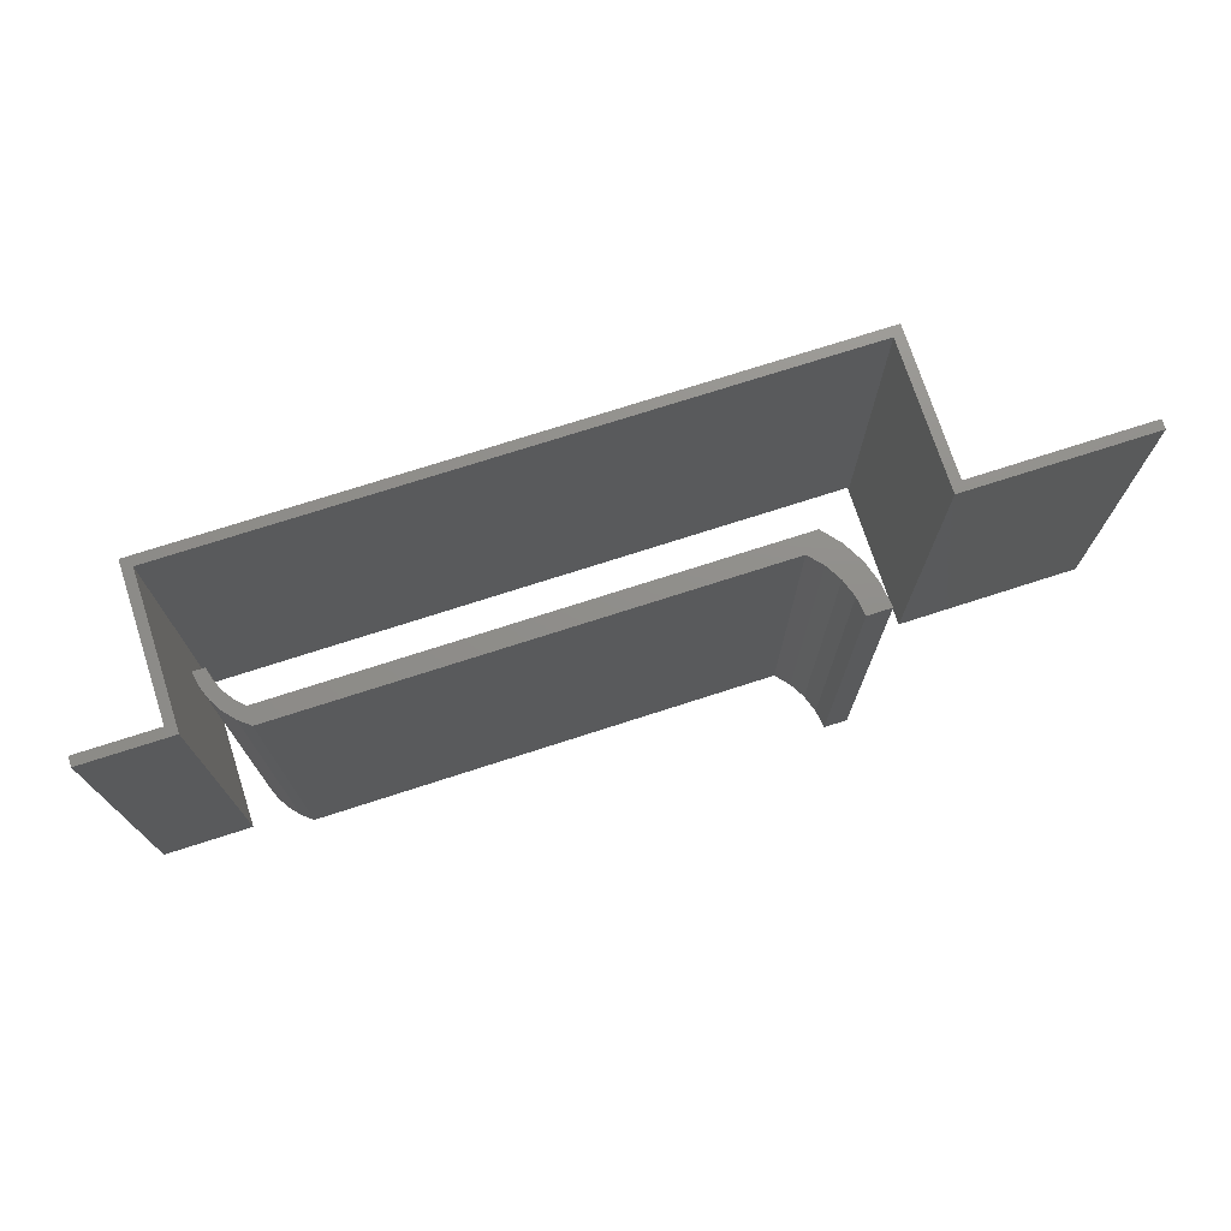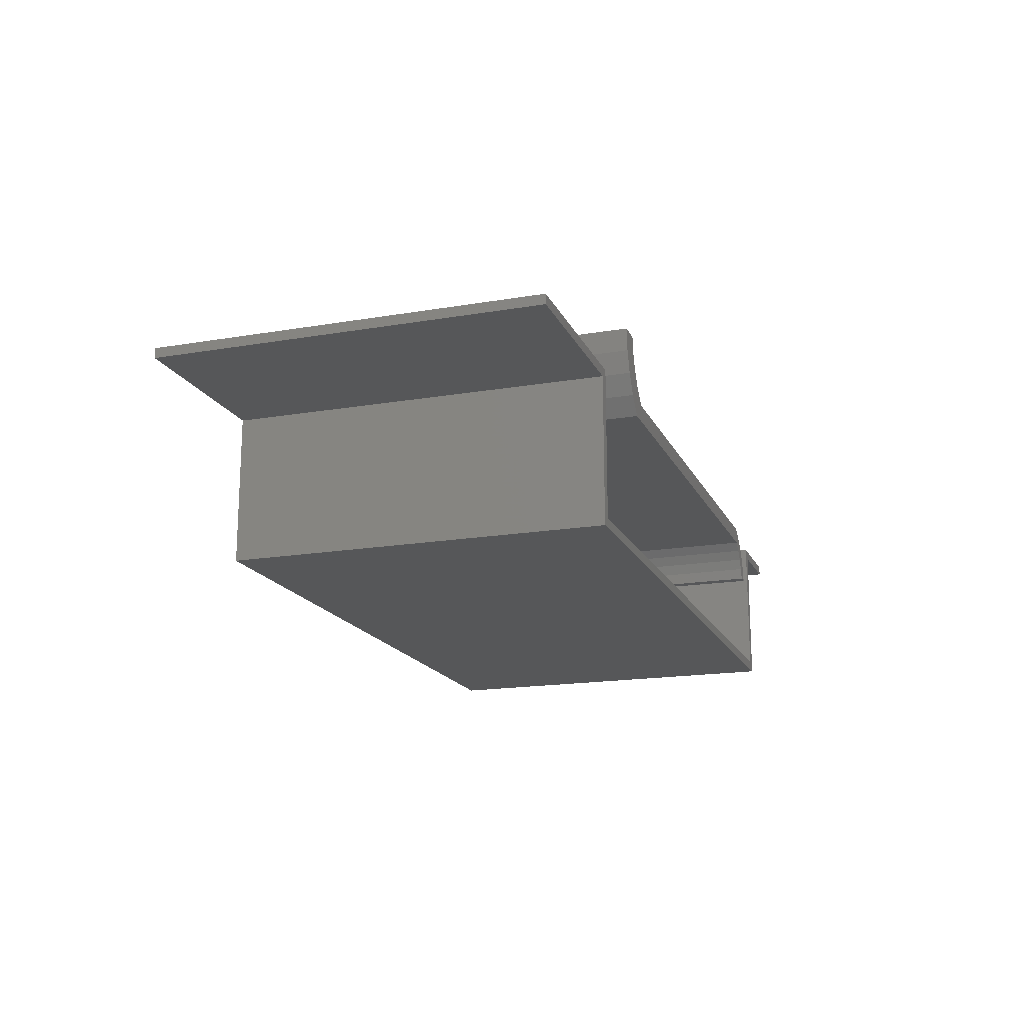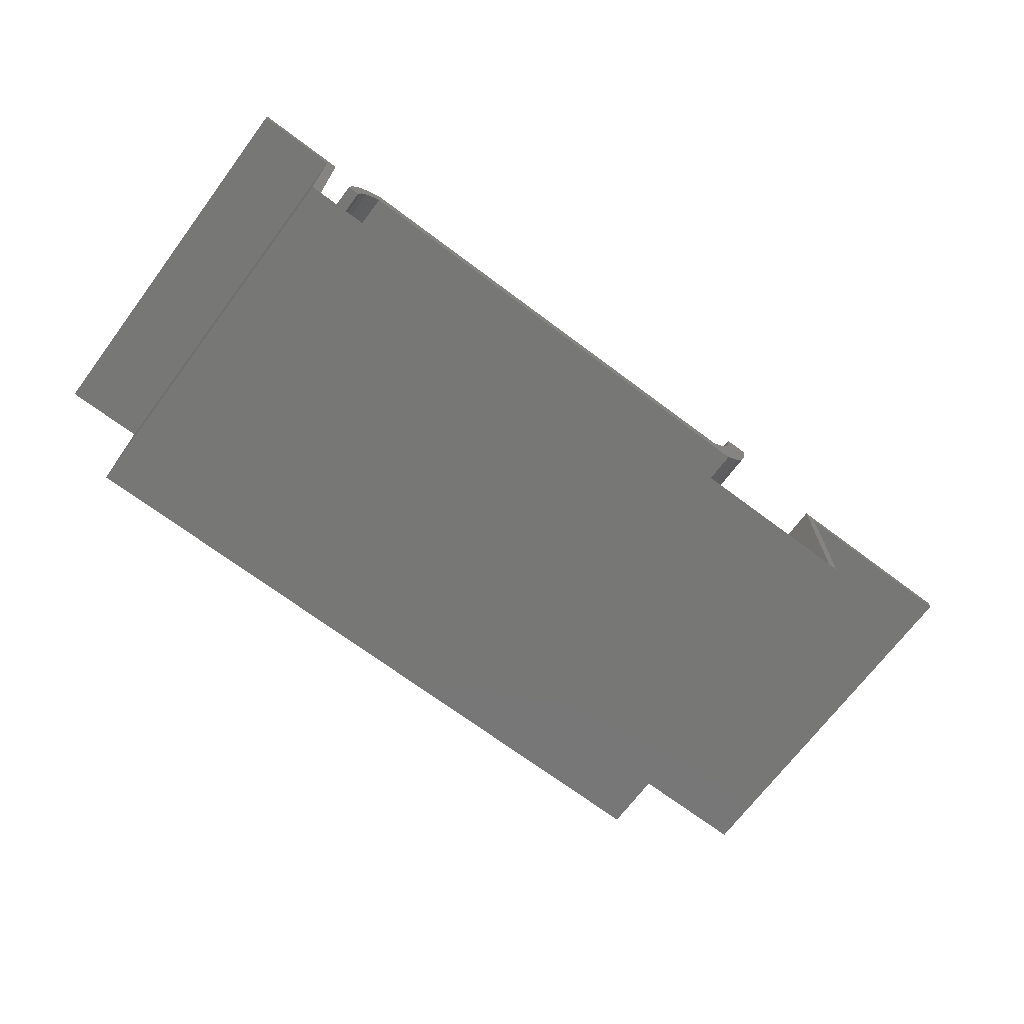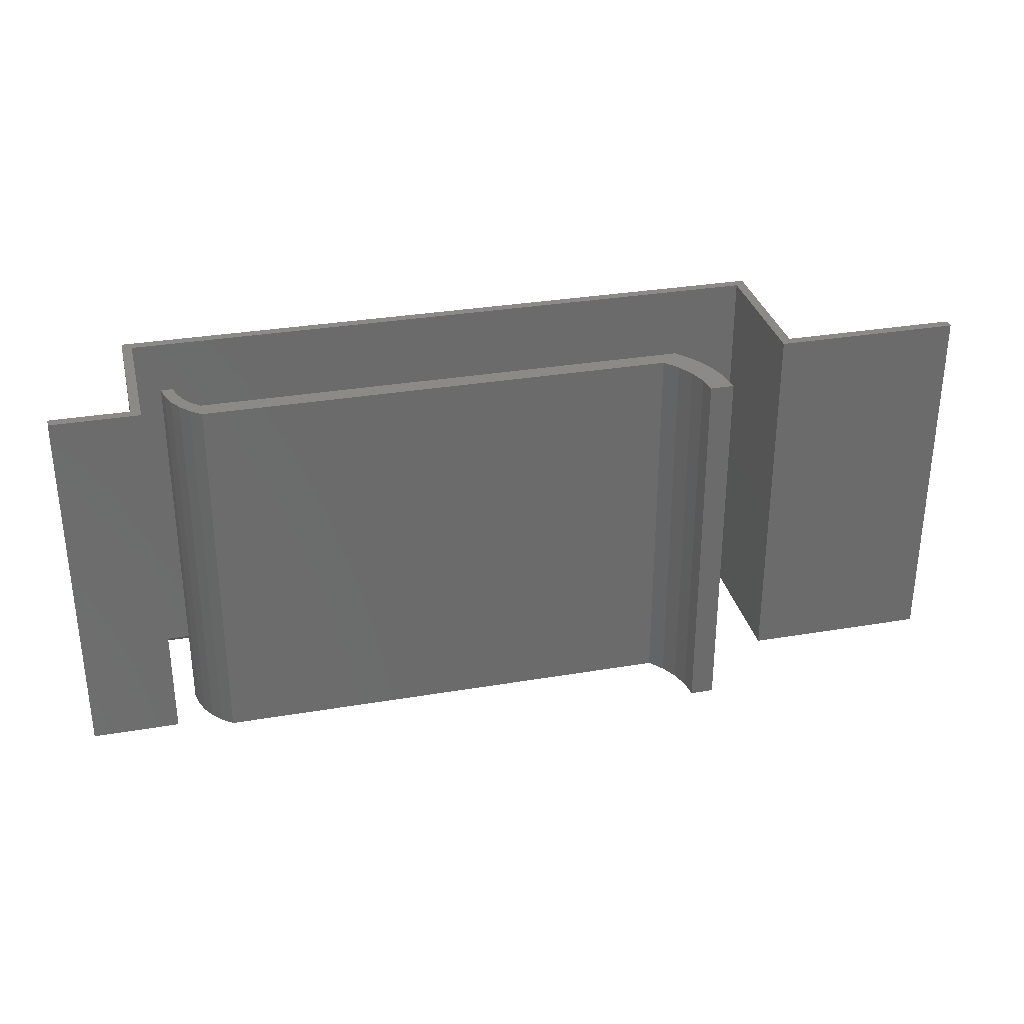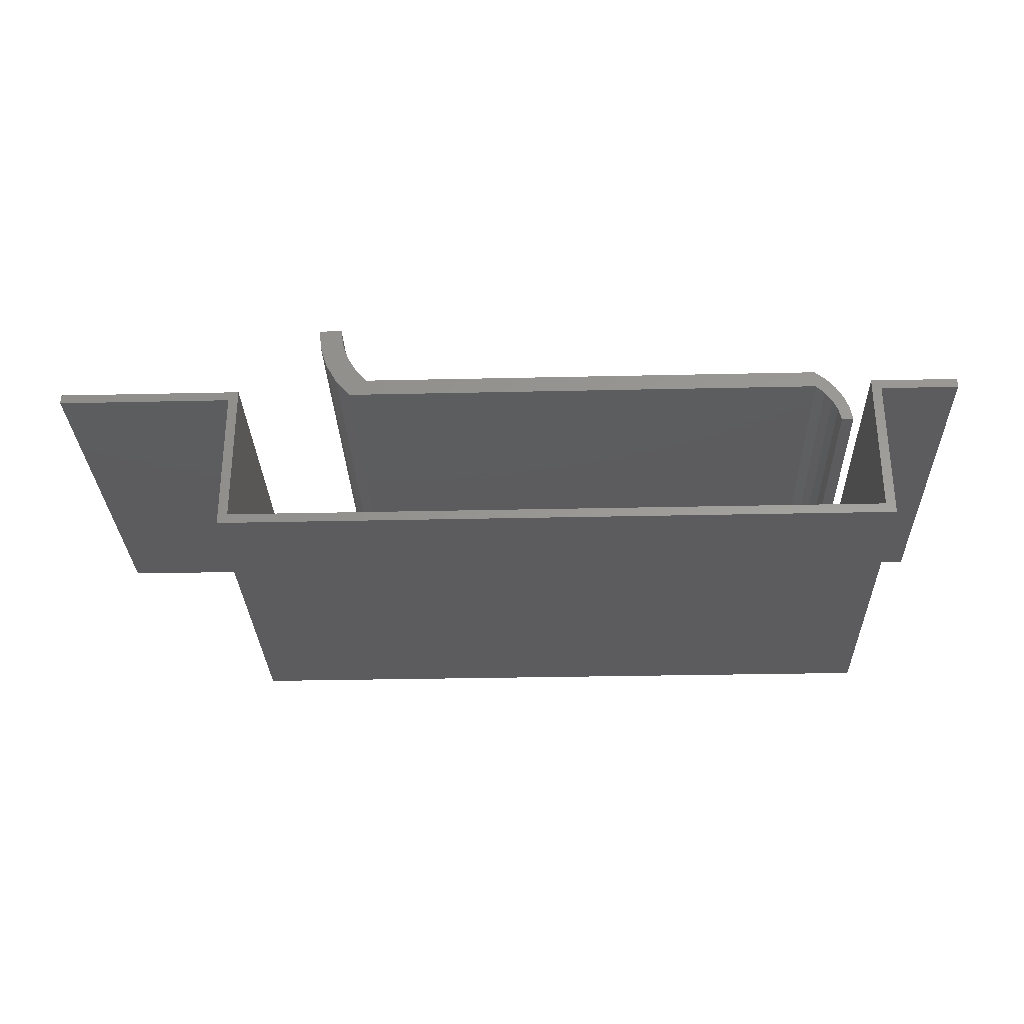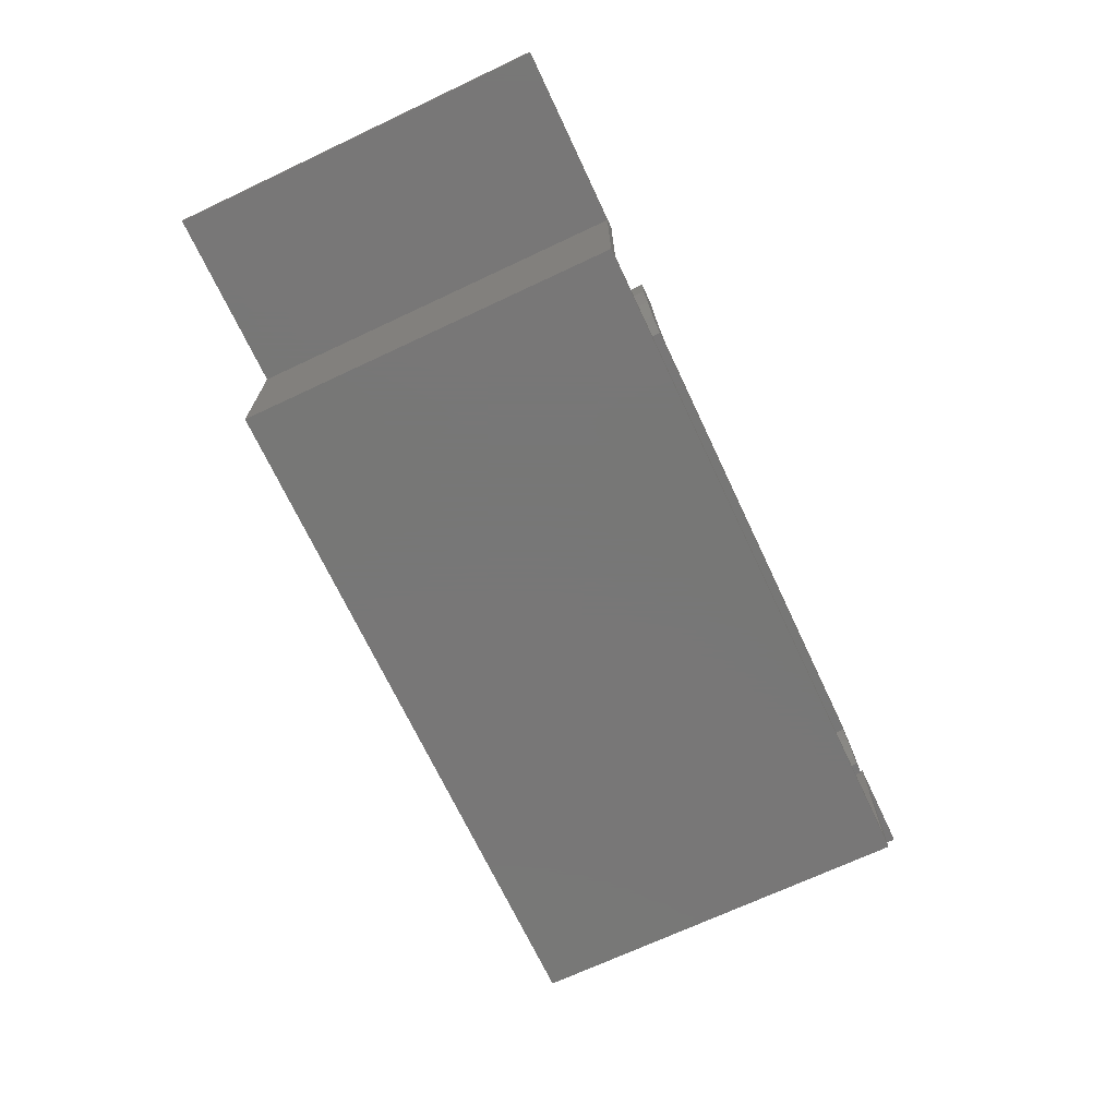
<metadata>
{"format":"stl","ext":"stl","renderer":"f3d","projection":"perspective","resolution":1024,"background":"white","views":[{"elev":73.4,"azim":-17.9,"up":"+Y"},{"elev":-17.2,"azim":108.8,"up":"+Z"},{"elev":-69.8,"azim":-36.9,"up":"+Z"},{"elev":31.9,"azim":-13.4,"up":"+Y"},{"elev":-30.0,"azim":-178.1,"up":"+Z"},{"elev":-70.0,"azim":115.2,"up":"+Z"}]}
</metadata>
<code>
# stl→obj: 72 verts, 136 faces
v -0.6752 -0.3203 0.03956
v -0.6752 8.818e-18 0.03956
v -0.75 -0.3203 0.03956
v -0.75 5.187e-19 0.03956
v 0.03906 -0.3203 0.03956
v 0.03906 8.812e-17 0.03956
v -0.1187 -0.3203 0.03956
v -0.1187 7.06e-17 0.03956
v -0.6752 -0.3203 -0.09334
v -0.6836 -0.3203 0.03125
v -0.6836 -0.3203 -0.09334
v -0.75 -0.3203 0.03125
v -0.1104 -0.3203 0.03125
v 0.03906 -0.3203 0.03125
v -0.1187 -0.3203 -0.09334
v -0.1104 -0.3203 -0.09334
v -0.1187 -0.3125 -0.08503
v -0.1187 6.282e-17 -0.08503
v -0.6752 -0.3125 -0.08503
v -0.6752 1.037e-18 -0.08503
v -0.1104 6.322e-17 -0.09334
v -0.1104 7.1e-17 0.03125
v -0.6836 -4.034e-19 -0.09334
v -0.6836 7.377e-18 0.03125
v -0.75 0 0.03125
v 0.03906 8.76e-17 0.03125
v -0.2319 -0.3203 0.04934
v -0.2047 -0.3203 0.04927
v -0.2218 -0.3203 0.06081
v -0.6562 -0.3203 0
v -0.6439 -0.3203 0.009861
v -0.654 -0.3203 0.01167
v -0.6464 -0.3203 -6.043e-19
v -0.1954 -0.3203 0.06613
v -0.6437 -0.3203 0.03295
v -0.6498 -0.3203 0.02277
v -0.6339 -0.3203 0.02743
v -0.6397 -0.3203 0.01911
v -0.6266 -0.3203 0.03454
v -0.2171 -0.3203 0.03454
v -0.6359 -0.3203 0.0419
v -0.5872 -0.3203 0.04934
v -0.5921 -0.3203 0.04934
v -0.6266 -0.3203 0.04934
v -0.1875 -0.3203 0.1036
v -0.2072 -0.3203 0.1036
v -0.1896 -0.3203 0.08449
v -0.2092 -0.3203 0.08848
v -0.2142 -0.3203 0.07403
v -0.2218 3.478e-17 0.06081
v -0.2047 3.675e-17 0.04927
v -0.2319 3.366e-17 0.04934
v -0.654 -7.19e-18 0.01167
v -0.6439 -5.795e-18 0.009861
v -0.6562 0 0
v -0.6464 1.096e-18 -6.043e-19
v -0.1954 3.778e-17 0.06613
v -0.6339 -4.68e-18 0.02743
v -0.6498 -6.72e-18 0.02277
v -0.6437 -6.042e-18 0.03295
v -0.6397 -5.327e-18 0.01911
v -0.6266 -3.875e-18 0.03454
v -0.6359 -5.176e-18 0.0419
v -0.2171 4.875e-17 0.03454
v -0.6266 3.287e-18 0.04934
v -0.5921 7.121e-18 0.04934
v -0.5872 7.669e-18 0.04934
v -0.2142 3.563e-17 0.07403
v -0.2092 3.618e-17 0.08848
v -0.1896 3.842e-17 0.08449
v -0.2072 4.985e-17 0.1036
v -0.1875 3.866e-17 0.1036
f 1 2 3
f 3 2 4
f 5 6 7
f 7 6 8
f 9 10 11
f 1 3 12
f 1 12 10
f 1 10 9
f 13 14 5
f 13 5 7
f 13 7 15
f 13 15 16
f 17 18 19
f 19 18 20
f 20 2 19
f 19 2 1
f 19 1 9
f 8 18 7
f 7 18 17
f 7 17 15
f 21 22 16
f 16 22 13
f 21 16 15
f 21 15 9
f 21 9 11
f 21 11 23
f 24 23 10
f 10 23 11
f 15 17 9
f 9 17 19
f 20 18 23
f 18 21 23
f 4 2 25
f 22 21 18
f 22 18 8
f 22 8 6
f 22 6 26
f 24 25 2
f 24 2 20
f 24 20 23
f 4 25 3
f 3 25 12
f 26 6 14
f 14 6 5
f 13 22 14
f 14 22 26
f 12 25 10
f 10 25 24
f 27 28 29
f 30 31 32
f 30 33 31
f 28 34 29
f 35 36 37
f 37 36 38
f 38 36 32
f 38 32 31
f 39 40 41
f 39 41 35
f 39 35 37
f 41 40 28
f 41 28 27
f 41 27 42
f 41 42 43
f 41 43 44
f 45 46 47
f 47 46 48
f 47 48 34
f 34 48 49
f 34 49 29
f 50 51 52
f 53 54 55
f 54 56 55
f 50 57 51
f 58 59 60
f 61 59 58
f 53 59 61
f 54 53 61
f 62 58 60
f 62 60 63
f 62 63 64
f 63 65 66
f 63 66 67
f 63 67 52
f 63 52 51
f 63 51 64
f 50 68 57
f 57 68 69
f 57 69 70
f 70 69 71
f 70 71 72
f 55 30 53
f 53 30 32
f 53 32 59
f 59 32 36
f 59 36 60
f 60 36 35
f 60 35 63
f 63 35 41
f 63 41 65
f 65 41 44
f 43 66 44
f 44 66 65
f 42 67 43
f 43 67 66
f 27 52 42
f 42 52 67
f 68 48 69
f 69 48 46
f 69 46 71
f 48 68 49
f 49 68 50
f 49 50 29
f 29 50 52
f 29 52 27
f 72 71 45
f 45 71 46
f 72 45 70
f 70 45 47
f 70 47 57
f 57 47 34
f 57 34 51
f 51 34 28
f 51 28 64
f 64 28 40
f 39 62 40
f 40 62 64
f 61 31 54
f 54 31 33
f 54 33 56
f 31 61 38
f 38 61 58
f 38 58 37
f 37 58 62
f 37 62 39
f 55 56 30
f 30 56 33

</code>
